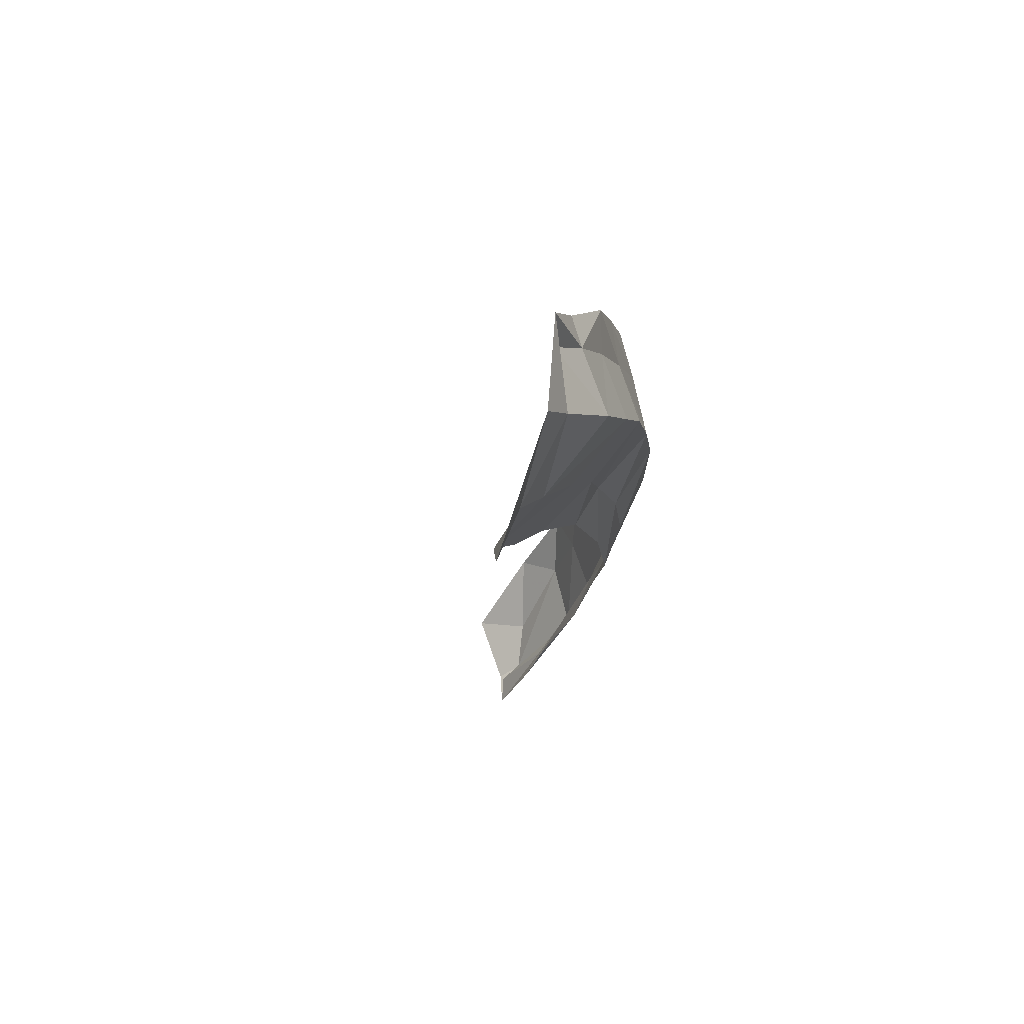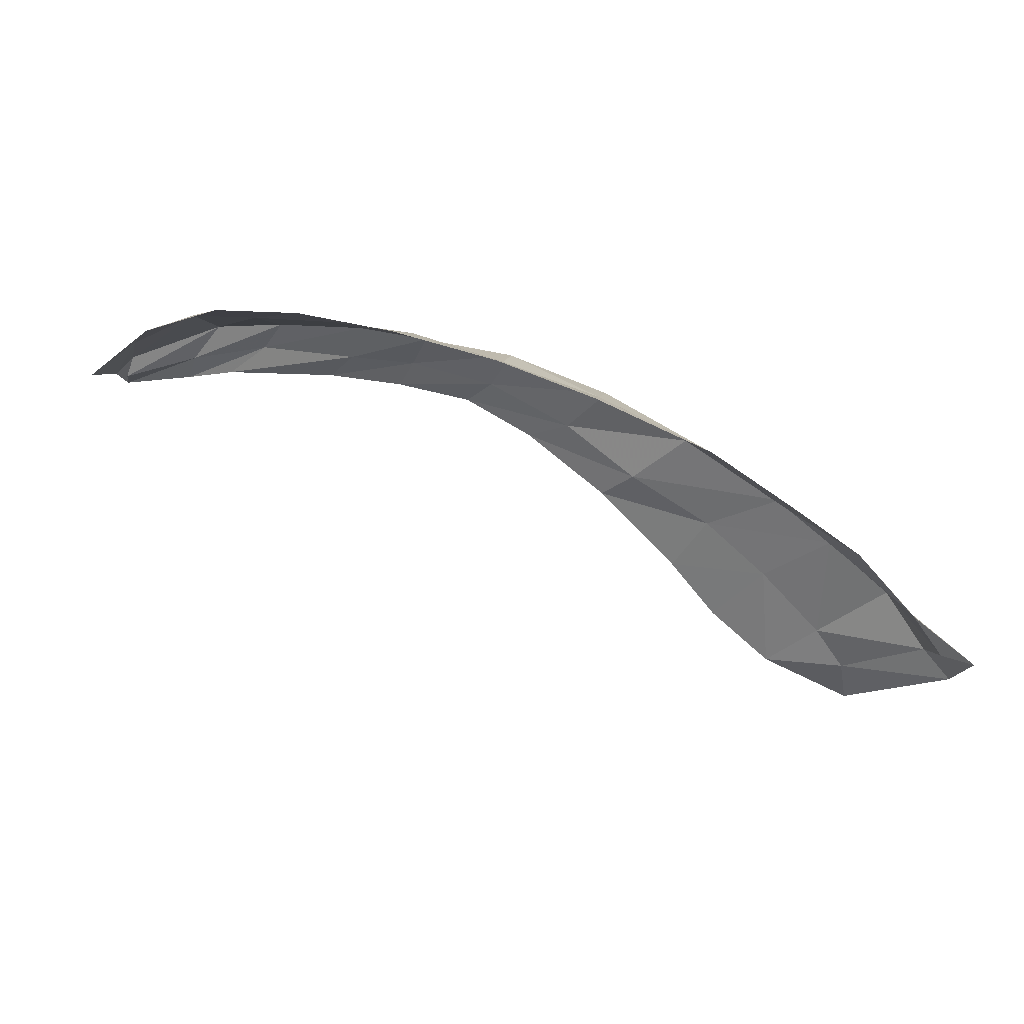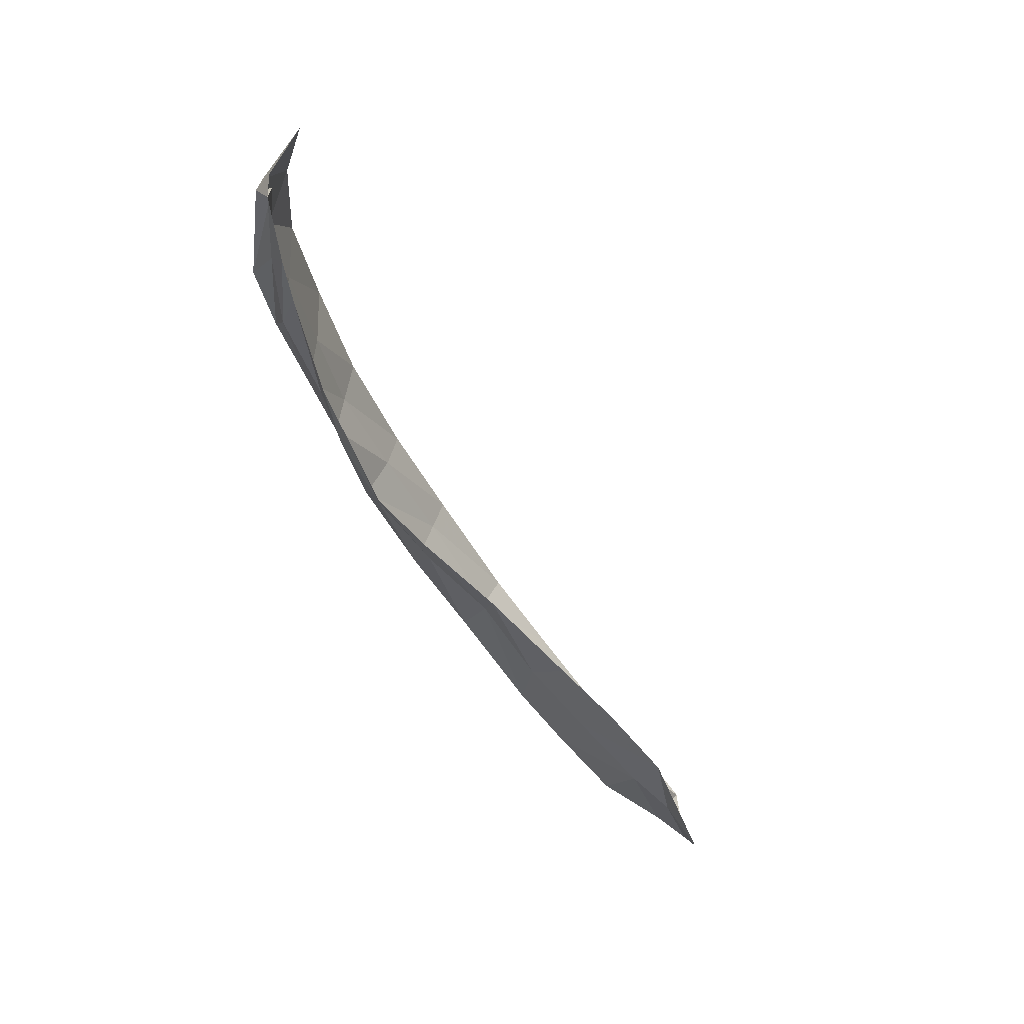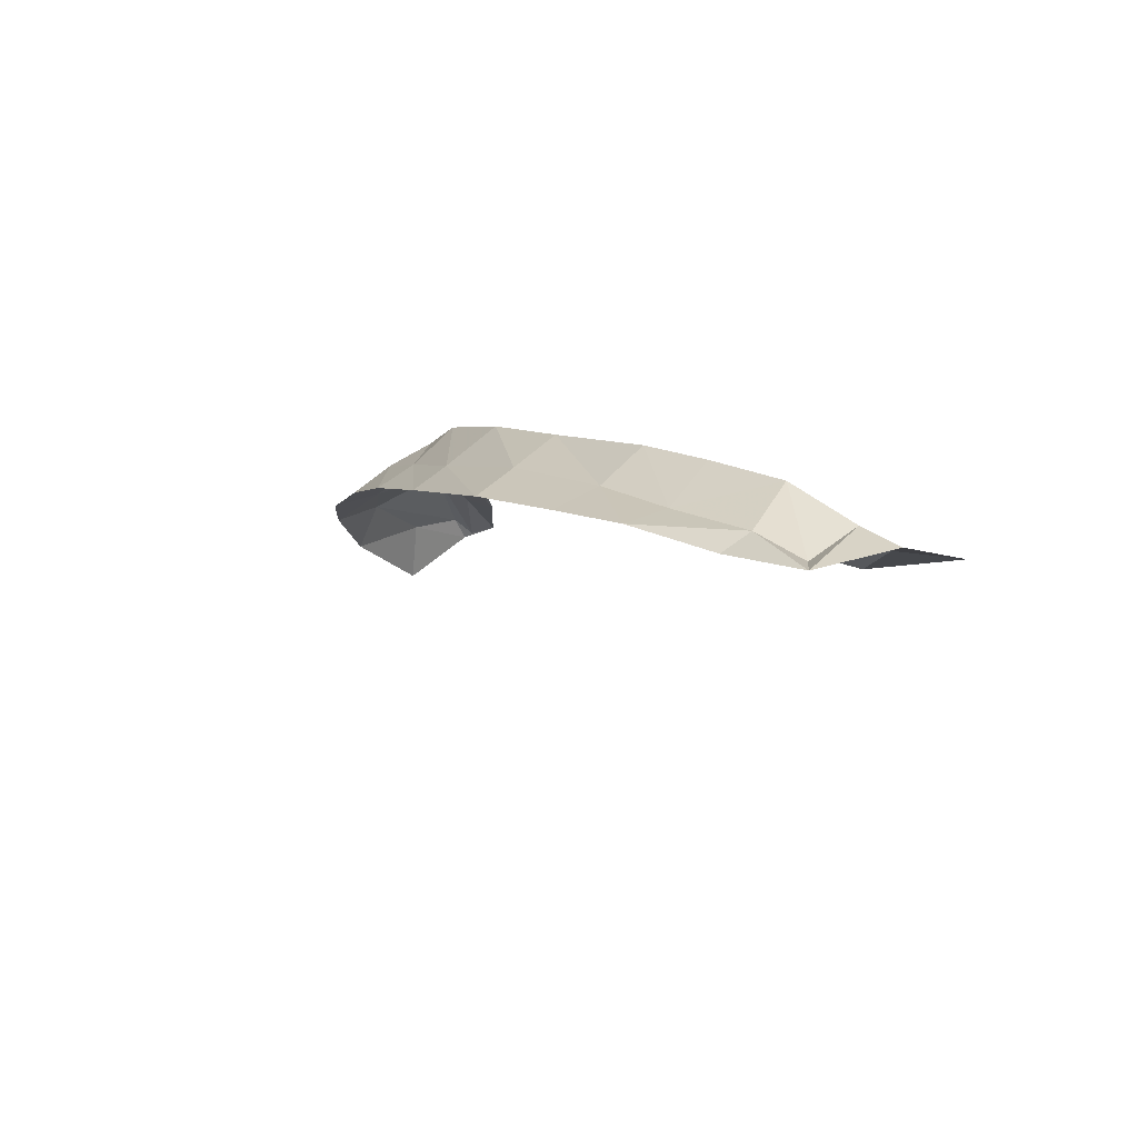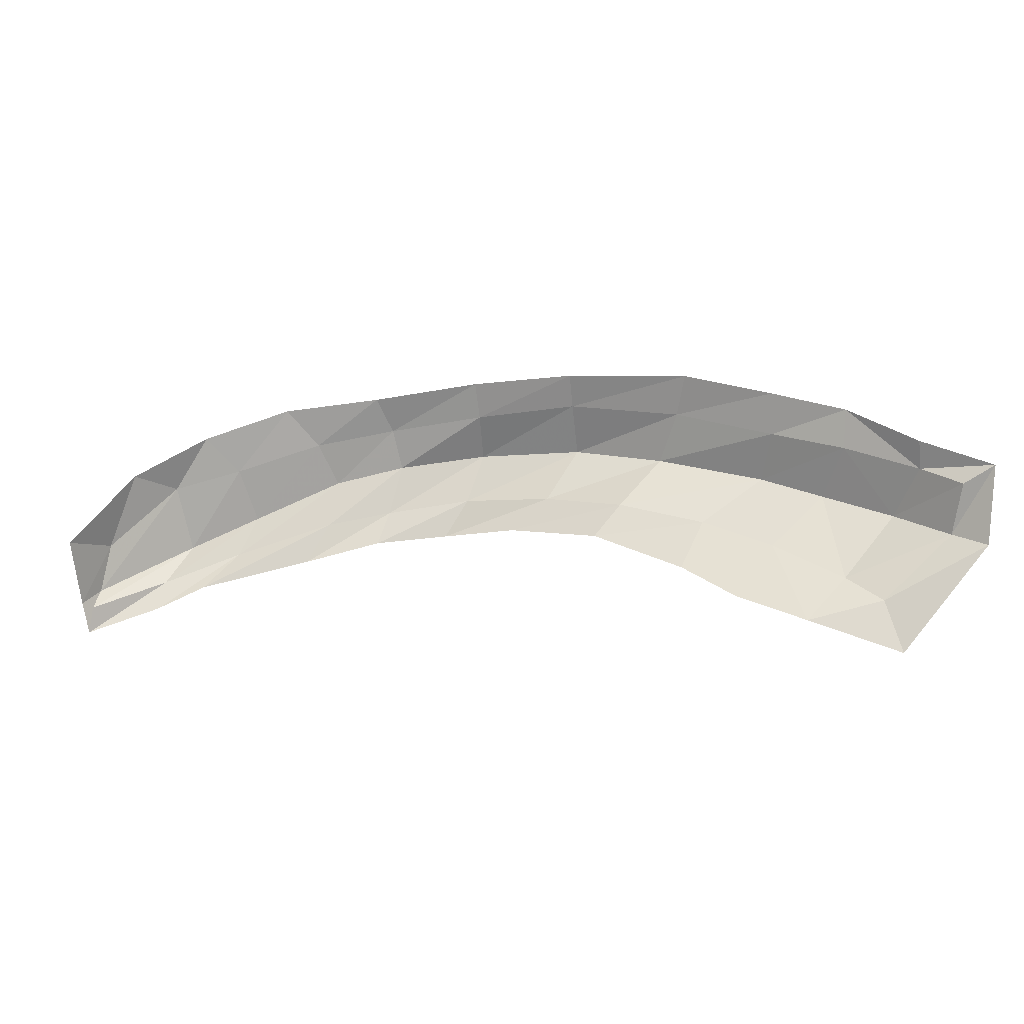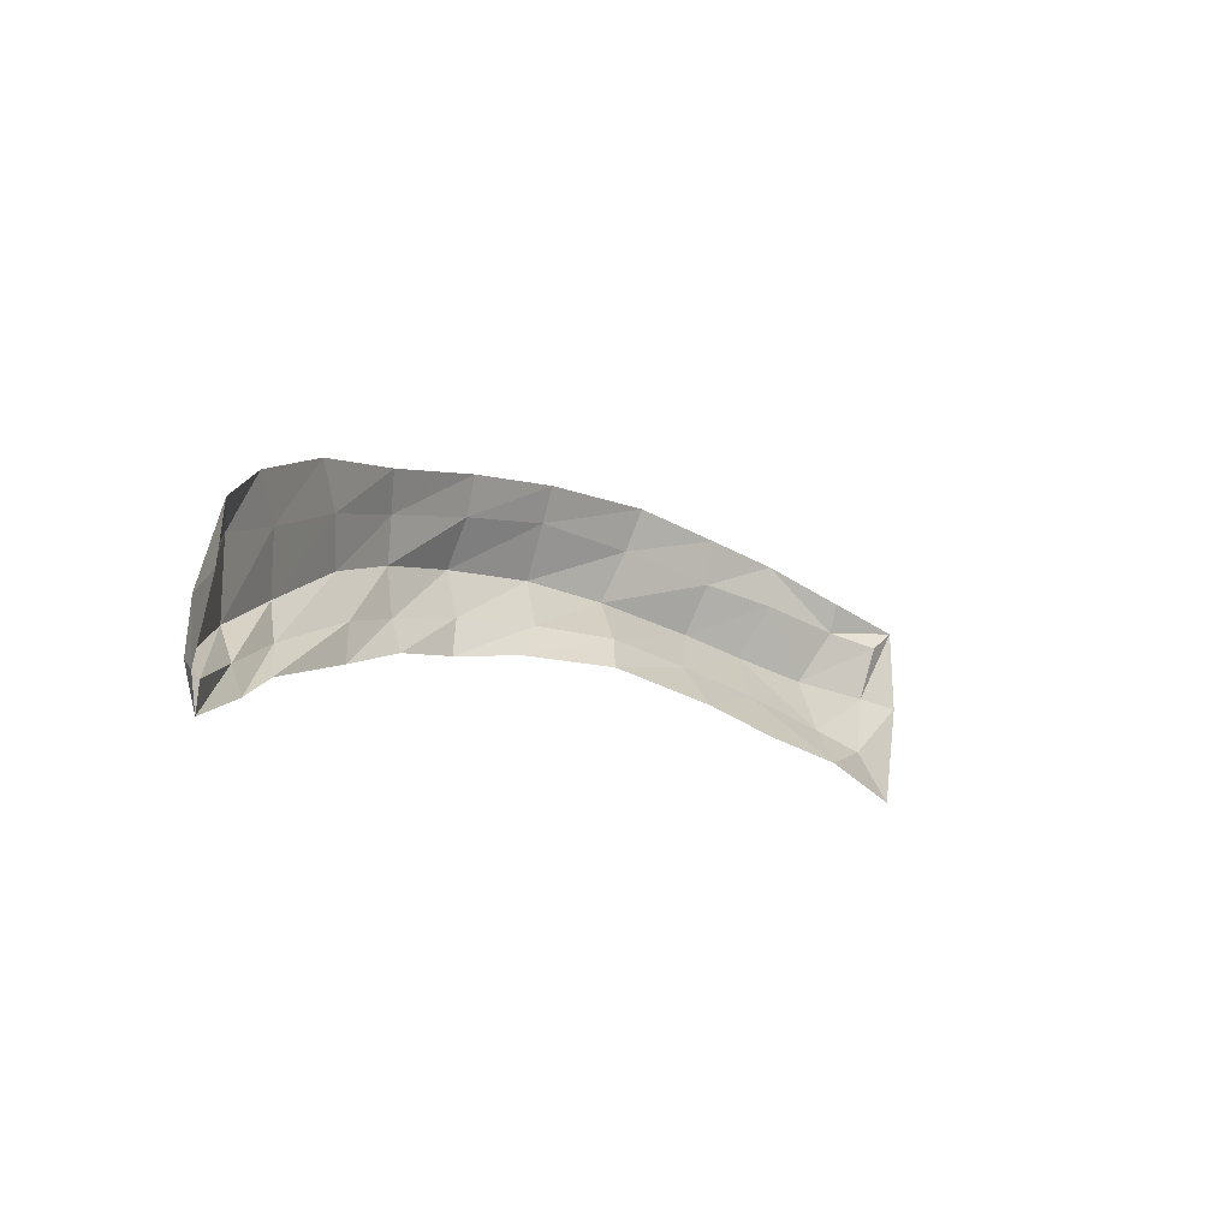
<metadata>
{"format":"obj","ext":"obj","renderer":"f3d","projection":"perspective","resolution":1024,"background":"white","views":[{"elev":-12.6,"azim":-62.7,"up":"+Y"},{"elev":77.6,"azim":-128.6,"up":"+Y"},{"elev":-55.5,"azim":145.1,"up":"+Y"},{"elev":33.3,"azim":-119.7,"up":"+Z"},{"elev":5.0,"azim":-140.2,"up":"+Y"},{"elev":-10.5,"azim":157.1,"up":"+Y"}]}
</metadata>
<code>
v 0.0196 1.553 0.1421
v 0.015 1.552 0.1431
v 0.016 1.565 0.1492
v 0.011 1.563 0.1498
v 0.0237 1.554 0.1418
v 0.0207 1.565 0.1477
v 0.0301 1.556 0.1409
v 0.0263 1.567 0.1458
v 0.0362 1.556 0.1396
v 0.0334 1.567 0.1424
v 0.0408 1.556 0.138
v 0.0392 1.566 0.1393
v 0.0446 1.555 0.1352
v 0.045 1.565 0.1356
v 0.0484 1.554 0.1321
v 0.0499 1.564 0.1318
v 0.0534 1.552 0.127
v 0.054 1.562 0.128
v 0.0554 1.551 0.1246
v 0.0566 1.56 0.1238
v 0.0583 1.549 0.121
v 0.058 1.555 0.1193
v 0.0098 1.55 0.146
v 0.0064 1.561 0.1511
v 0.0193 1.556 0.1458
v 0.0143 1.554 0.1465
v 0.0241 1.557 0.1448
v 0.0294 1.558 0.1428
v 0.0347 1.558 0.1416
v 0.0401 1.558 0.1395
v 0.0447 1.557 0.1365
v 0.0478 1.556 0.1337
v 0.0527 1.554 0.1297
v 0.0557 1.552 0.1256
v 0.0581 1.551 0.1212
v 0.0115 1.553 0.1465
v 0.0161 1.562 0.1492
v 0.0209 1.563 0.1481
v 0.0272 1.564 0.1462
v 0.0337 1.565 0.1431
v 0.0394 1.564 0.14
v 0.0447 1.563 0.1369
v 0.0487 1.562 0.1336
v 0.0528 1.56 0.1299
v 0.0559 1.559 0.1269
v 0.0582 1.555 0.1229
v 0.0112 1.561 0.1503
v 0.0081 1.56 0.1502
v 0.018 1.559 0.1498
v 0.0221 1.56 0.1488
v 0.0287 1.561 0.1464
v 0.0342 1.561 0.1443
v 0.0401 1.561 0.1412
v 0.0446 1.56 0.1377
v 0.0482 1.559 0.135
v 0.0525 1.556 0.1313
v 0.0557 1.554 0.1281
v 0.0586 1.552 0.1223
v 0.0133 1.558 0.1508
v 0.009 1.557 0.1505
v 0.0065 1.556 0.1506
v 0.0586 1.551 0.1207
f 47 37 3 4
f 25 1 5 27
f 27 5 7 28
f 28 7 9 29
f 29 9 11 30
f 30 11 13 31
f 31 13 15 32
f 32 15 17 33
f 33 17 19 34
f 34 19 21 35
f 47 4 24 48
f 2 1 25 26
f 49 25 27 50
f 50 27 28 51
f 51 28 29 52
f 52 29 30 53
f 53 30 31 54
f 54 31 32 55
f 55 32 33 56
f 56 33 34 57
f 57 34 35 58
f 2 26 36 23
f 59 49 37 47
f 59 47 48 60
f 3 37 38 6
f 6 38 39 8
f 8 39 40 10
f 10 40 41 12
f 12 41 42 14
f 14 42 43 16
f 16 43 44 18
f 18 44 45 20
f 20 45 46 22
f 60 48 24 61
f 58 35 21 62
f 37 49 50 38
f 38 50 51 39
f 39 51 52 40
f 40 52 53 41
f 41 53 54 42
f 42 54 55 43
f 43 55 56 44
f 44 56 57 45
f 45 57 58 46
f 26 25 49 59
f 26 59 60 36
f 36 60 61 23
f 46 58 62 22

</code>
